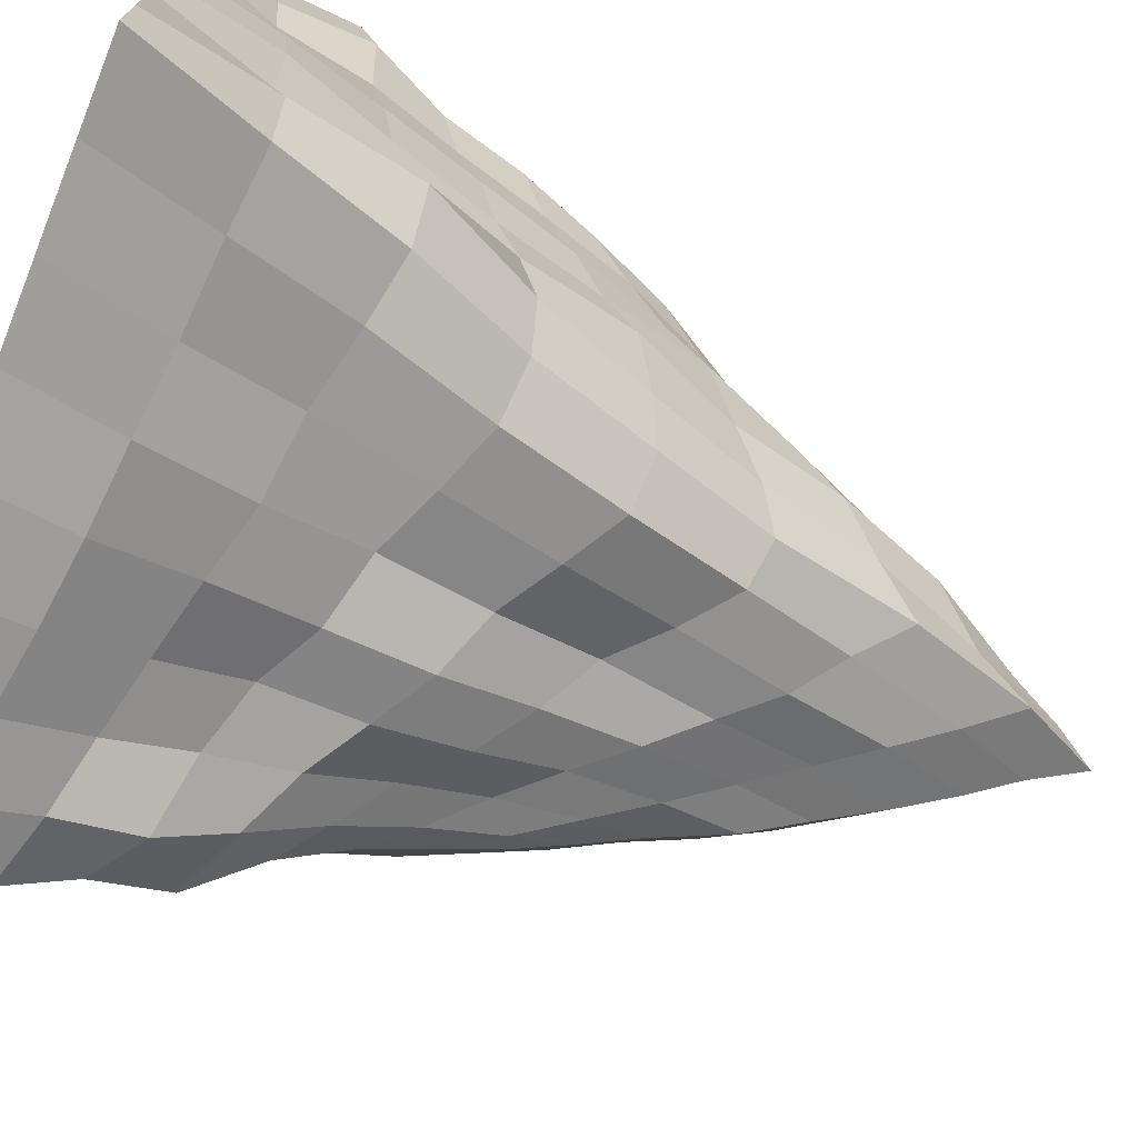
<metadata>
{"format":"obj","ext":"obj","renderer":"f3d","projection":"perspective","resolution":1024,"background":"white","views":[{"elev":-73.3,"azim":68.1,"up":"+Z"}]}
</metadata>
<code>
o Cone
v -0.7071 -1 -0.7071
v 0.7071 -1 -0.7071
v 0.7071 -1 0.7071
v -0.7074 -0.9998 0.7074
v 0.006239 0.9202 -0.006475
v -0.3536 7e-06 0.3536
v -0.3818 0.001537 -0.3263
v 0.3314 -0.009824 0.3622
v -0.4735 -0.4365 0.4733
v -5e-06 -0.9997 -0.7083
v -0.2006 0.4715 -0.1829
v 0.7071 -1 0
v -1e-05 -0.9967 0.7167
v -0.7072 -1 2e-06
v -0.1878 0.4737 0.2144
v 0.1857 0.4568 0.186
v -0.409 -0.1933 0.4102
v -0.5138 -0.2246 0.08839
v -0.08839 -0.2414 0.4661
v -0.3395 0.1356 0.1326
v -0.1326 0.1466 0.3704
v 0 -1 0
v 0.332 -0.02833 -0.3465
v 0.4924 -0.4816 0.5077
v -0.5814 -0.731 0.5893
v -0.5498 -0.4784 -0.5669
v -0.04419 -0.6127 0.6093
v -0.6011 -0.6156 0.04419
v 0.4947 -0.2313 0.08839
v -0.08839 -0.2282 -0.5036
v 0.3536 -1 -0.7071
v -0.09022 0.7131 -0.09234
v -0.7075 -0.9999 -0.3536
v -0.4183 -0.1177 -0.1326
v 0.7071 -1 -0.3536
v 0.3536 -1 0.7071
v -0.08951 0.7468 0.08981
v 0.08875 0.7502 0.0883
v -0.3858 -0.09888 0.386
v 0.1326 -0.1248 0.3984
v -0.2855 0.3275 -0.0221
v -0.2631 0.3206 0.1576
v 0.02703 0.3214 0.2663
v -0.1545 0.3338 0.3034
v 0 -1 -0.3536
v 0.3536 -1 0
v 0.453 -0.1055 -0.1326
v 0.2431 -0.5589 0.5627
v -0.5851 -0.5509 -0.2431
v 0.1326 -0.1084 -0.4447
v 0.3536 -1 -0.3536
v -0.03329 0.5502 0.2168
v -0.2058 0.5457 0.03358
v 0.5187 -0.5031 -0.5094
v 0.6094 -0.7388 0.6097
v -0.661 -0.8709 0.6595
v -0.02341 -0.8057 0.6642
v -0.6651 -0.8046 0.02221
v 0.6087 -0.6129 0.04419
v -0.04419 -0.6123 -0.6105
v -0.6237 -0.7474 -0.6182
v 0.2431 -0.5602 -0.5588
v -0.6869 -0.7611 -0.2983
v 0.2986 -0.7665 0.6724
v 0.5532 -0.5622 -0.2431
v -0.444 -0.2236 -0.3891
v 0.1807 0.4998 -0.1766
v 0.443 -0.2441 0.4389
v -0.5064 -0.5665 0.5194
v -0.06629 -0.4222 0.5515
v -0.5501 -0.4227 0.06629
v 0.3346 0.1339 0.1326
v -0.1326 0.135 -0.3378
v 0.2983 0.3312 -0.0213
v 0.1878 -0.3346 0.5008
v -0.4819 -0.3413 -0.1878
v 0.0221 0.3282 -0.2874
v 0.2489 0.2116 -0.2605
v 0.4697 -0.3651 0.4756
v -0.5338 -0.643 0.5507
v -0.05524 -0.5127 0.5939
v -0.5566 -0.5259 0.05524
v 0.4308 -0.04299 0.1105
v -0.1105 -0.05015 -0.4106
v 0.3568 0.1066 -0.07734
v 0.2154 -0.4445 0.5383
v -0.5331 -0.4463 -0.2154
v 0.07734 0.1062 -0.3555
v -0.4863 -0.3556 -0.4639
v -0.5744 -0.6205 -0.5834
v 0.4148 -0.2724 -0.4211
v 0.5396 -0.6065 0.5521
v -0.6269 -0.8066 0.6264
v -0.03315 -0.7081 0.6377
v -0.6596 -0.7004 0.03315
v 0.5517 -0.4221 0.06629
v -0.06629 -0.4209 -0.5551
v 0.1878 -0.3325 -0.5068
v -0.6603 -0.6474 -0.2707
v 0.2707 -0.6695 0.5978
v 0.5062 -0.3328 -0.1878
v 0.6087 -0.748 -0.6049
v 0.6629 -0.875 0.6629
v -0.688 -0.9356 0.6874
v -0.01209 -0.894 0.7119
v -0.6795 -0.905 0.01118
v 0.6629 -0.8047 0.0221
v -0.02214 -0.7963 -0.6879
v 0.2983 -0.7696 -0.6628
v -0.6946 -0.8818 -0.326
v 0.3263 -0.8833 0.6901
v 0.6302 -0.7811 -0.2983
v -0.6679 -0.8723 -0.6685
v 0.7243 -1.012 0.3535
v -0.3536 -0.9984 0.7117
v -0.2742 0.2118 0.2834
v 0.2646 0.1995 0.2842
v -0.4397 -0.311 0.4394
v -0.3081 -0.3632 0.5145
v -0.3536 -0.9996 -0.7086
v -0.305 0.2105 -0.26
v -0.7147 -0.9982 0.3536
v -0.5534 -0.3512 0.3094
v -0.3757 -0.0625 0.2873
v -0.4296 -0.04341 0.1105
v -0.2872 -0.05299 0.4022
v -0.1105 -0.03982 0.4398
v -0 -1 0.3536
v -0.3536 -1 0
v -0.3115 -0.364 -0.5145
v -0.6207 -0.6766 0.3295
v -0.3315 -0.6606 0.6728
v 0.5517 -0.3518 0.3093
v -0.3536 -1 -0.3536
v 0.07734 0.1137 0.3768
v -0.3217 0.09316 0.2777
v -0.351 0.1046 -0.07734
v -0.2766 0.09836 0.3394
v 0.3536 -1 0.3536
v 0.6607 -0.6649 0.3315
v -0.3425 -0.8393 0.6646
v -0.6831 -0.8339 0.3426
v -0.3315 -0.6775 -0.6248
v -0.2886 -0.06053 -0.3793
v -0.6036 -0.5092 0.3204
v -0.32 -0.5076 0.6069
v 0.4331 -0.04092 0.2901
v 0.4967 -0.1955 0.2984
v -0.3258 -0.5768 0.6609
v -0.6082 -0.5922 0.3236
v -0.2987 -0.2153 -0.4402
v 0.5912 -0.5136 0.3204
v -0.337 -0.7583 0.6449
v -0.6374 -0.7609 0.3369
v -0.3205 -0.5237 -0.5626
v -0.3425 -0.8369 -0.6716
v -0.7106 -0.9133 0.3482
v -0.348 -0.9141 0.7016
v 0.6626 -0.8466 0.3425
v -0.3536 -1 0.3536
v -0.2961 -0.2061 0.4561
v -0.4364 -0.2168 0.2983
v -0.4121 -0.09795 -0.3453
v 0.095 0.7539 -0.09398
v 0.387 -0.1031 0.3899
v -0.4874 -0.4982 0.4926
v -0.07734 -0.3369 0.4943
v -0.5384 -0.3214 0.07734
v 0.2574 0.3181 0.1565
v -0.163 0.3185 -0.2535
v 0.2116 0.5481 0.03551
v 0.1602 -0.2333 0.4394
v -0.4473 -0.2305 -0.1602
v -0.0332 0.5374 -0.1826
v -0.2893 0.09835 -0.3214
v -0.5831 -0.4286 0.3149
v -0.3149 -0.4399 0.5511
v 0.349 0.1059 0.2823
v 0.7141 -1.002 0.5305
v -0.5303 -0.9992 0.7093
v -0.3201 0.08488 0.3229
v 0.3066 0.08377 0.3272
v -0.4571 -0.3732 0.4552
v -0.4031 -0.4146 0.5054
v -0.463 -0.1371 0.09944
v -0.3615 -0.149 0.4116
v -0.09944 -0.1399 0.4551
v -0 -1 0.5303
v -0.5303 -1 0
v -0.4725 -0.7061 0.6377
v 0.5351 -0.4207 0.4157
v -0.5303 -1 -0.3536
v 0.105 -0.008644 0.3788
v -0.3855 -0.006289 -0.105
v -0.3364 -0.01366 0.3608
v 0.3536 -1 0.5303
v 0.6577 -0.7001 0.4777
v -0.5027 -0.854 0.6725
v -0.4275 -0.5484 0.578
v 0.4519 -0.1395 0.3651
v 0.4927 -0.2846 0.3921
v -0.451 -0.6241 0.624
v 0.5867 -0.561 0.4449
v -0.4887 -0.7871 0.6375
v -0.5165 -0.9241 0.698
v 0.6633 -0.8596 0.5029
v -0.5303 -1 -0.7071
v -0.349 0.09625 -0.2949
v -0.7152 -0.9974 0.5314
v -0.5181 -0.4213 0.4111
v -0.4072 -0.153 0.3629
v -0.4296 -0.421 -0.5427
v -0.6049 -0.7107 0.4675
v -0.3588 -0.01492 0.3367
v -0.6832 -0.8509 0.5037
v -0.4751 -0.7076 -0.6393
v -0.3698 -0.1476 -0.4002
v -0.5598 -0.5573 0.4344
v -0.5789 -0.6291 0.447
v -0.3962 -0.2884 -0.4642
v -0.6403 -0.7861 0.4886
v -0.4516 -0.5496 -0.6334
v -0.5027 -0.8561 -0.6667
v -0.709 -0.9211 0.5189
v -0.3536 -1 0.5303
v -0.5303 -1 0.3536
v -0.3774 -0.2734 0.4532
v -0.3008 -0.2839 0.4817
v -0.4598 -0.2883 0.3874
v -0.4977 -0.283 0.3038
v -0.5401 -0.4891 0.4228
v -0.3497 -0.007923 -0.3523
v -0.4138 -0.481 0.5371
v 0.3879 0.000302 0.3406
v -0.4914 -0.3547 0.3997
v -0.3894 -0.3432 0.4769
v -0.5303 -1 0.5303
v 0.5303 -1 -0.7071
v -0.03906 0.808 -0.05264
v -0.7077 -0.9999 -0.5304
v -0.4417 -0.03927 -0.2421
v -0.2683 0.4296 -0.107
v -0.5763 -0.5171 -0.3912
v 0.243 -0.04116 -0.4363
v 0.7071 -1 -0.5303
v 0.5303 -1 0.7071
v -0.045 0.8435 0.04477
v 0.04757 0.8459 0.0412
v -0.3732 -0.05646 0.3733
v 0.2433 -0.06239 0.3757
v -0.2223 0.4169 0.1881
v 0.1042 0.4068 0.2224
v -0.1674 0.4236 0.2616
v 0 -1 -0.5303
v 0.5303 -1 0
v 0.3902 -0.05797 -0.243
v 0.3867 -0.5225 0.5662
v 0.3536 -1 -0.5303
v 0.5303 -1 -0.3536
v 0.02751 0.6438 0.1362
v -0.06473 0.651 0.1536
v -0.151 0.6491 -0.0279
v -0.1509 0.6514 0.0686
v 0.5973 -0.5104 -0.3894
v 0.4585 -0.7553 0.6534
v 0.3928 -0.5269 -0.5476
v -0.6681 -0.7506 -0.4587
v 0.3149 -0.2961 0.4607
v 0.2357 0.4153 -0.09977
v -0.5065 -0.2781 -0.3114
v 0.1006 0.4106 -0.2211
v 0.1737 0.1892 -0.3409
v -0.5359 -0.4004 -0.3522
v 0.3042 0.1711 -0.1711
v 0.3508 -0.41 0.5113
v 0.4816 -0.2901 -0.3127
v 0.4226 -0.6366 0.6163
v 0.3131 -0.2843 -0.4972
v -0.6227 -0.6335 -0.4247
v -0.6975 -0.8749 -0.4956
v 0.4623 -0.7609 -0.6339
v 0.4944 -0.8824 0.6669
v 0.6517 -0.7559 -0.4585
v 0.1747 0.1802 0.3163
v -0.3536 -1 -0.5303
v -0.2954 0.1649 0.2773
v -0.3563 0.1936 -0.1733
v -0.2729 0.1669 0.3091
v 0.5303 -1 0.3536
v 0.279 -0.1797 0.4171
v 0.1376 0.6464 -0.03334
v -0.4804 -0.1558 -0.2758
v 0.02999 0.6465 -0.1413
v -0.4031 0.07836 -0.207
v -0.3357 0.04899 0.3258
v -0.5303 -1 -0.5303
v 0.21 0.05554 0.3363
v -0.3247 0.04931 0.3392
v 0.5303 -1 0.5303
v -0.008286 0.7578 0.08563
v 0.5303 -1 -0.5303
v -0.08767 0.7574 0.008448
v 0.7071 -1 -0.1768
v 0.1767 -0.9996 0.7093
v -0.1467 0.5857 0.1653
v 0.1406 0.5835 0.1363
v -0.3964 -0.142 0.3968
v 0.0221 -0.177 0.4496
v -0.2876 0.2228 0.1436
v -0.05456 0.2316 0.3119
v -0.1432 0.241 0.3391
v 0 -1 -0.1768
v 0.1768 -1 0
v 0.4645 -0.1717 -0.0221
v 0.09944 -0.5919 0.5687
v 0.1768 -1 -0.7071
v -0.1419 0.6055 -0.1345
v -0.7086 -0.9998 -0.1768
v -0.459 -0.1737 -0.0221
v -0.2882 0.223 0.05523
v -0.6075 -0.5782 -0.09944
v 0.0221 -0.1775 -0.448
v 0.3536 -1 -0.1768
v 0.1768 -1 -0.3536
v -0.09136 0.4483 0.2788
v 0.003088 0.4365 0.2482
v -0.2397 0.4353 0.09672
v -0.243 0.4354 0.005171
v -0.6871 -0.7794 -0.1381
v 0.09944 -0.5762 -0.6131
v 0.1379 -0.7763 0.6979
v 0.589 -0.5847 -0.09944
v -0.05524 0.2308 -0.3103
v -0.5519 -0.3693 -0.06077
v 0.329 0.2372 0.05538
v 0.06077 -0.3792 0.524
v 0.0801 -0.4856 0.5462
v 0.4138 0.03887 0.01657
v -0.5799 -0.4737 -0.0801
v -0.01657 0.01695 -0.3518
v -0.6736 -0.6691 -0.1188
v 0.06077 -0.386 -0.5047
v 0.1188 -0.6836 0.6326
v 0.5214 -0.3801 -0.06077
v 0.6614 -0.7876 -0.1381
v 0.1572 -0.8873 0.7082
v 0.1381 -0.7839 -0.6721
v -0.6962 -0.8942 -0.1576
v 0.1768 -1 0.3536
v -0.2818 0.02335 0.3706
v -0.3838 0.02829 0.01657
v -0.3486 0.01586 0.2818
v -0.3536 -1 -0.1768
v -0.01657 0.03653 0.4072
v -0.09764 0.4278 -0.2178
v -0.5142 -0.2684 -0.04143
v 0.241 0.4352 0.09636
v 0.04143 -0.2793 0.4835
v 0.002762 -0.06926 0.4311
v -0.5303 -1 -0.1768
v -0.3835 -0.08515 0.3504
v -0.4196 -0.07333 -0.002762
v 0.1768 -1 0.5303
v -0.3506 -0.08484 0.3858
v -0.1915 0.5296 0.1335
v -0.2064 0.5383 -0.06765
v 0.06813 0.5245 0.1843
v 0.1768 -1 -0.5303
v 0.5303 -1 -0.1768
v -0.1181 0.5347 0.2189
v -0.2711 0.3311 0.07432
v -0.06964 0.3435 0.3064
v 0.1768 -1 -0.1768
v -0.1768 -0.9999 -0.7074
v -0.2506 0.3586 -0.2286
v -0.7104 -0.9992 0.1768
v -0.5137 -0.2949 0.1989
v -0.3538 0.03523 0.2099
v -0.199 -0.2956 -0.5116
v -0.6345 -0.6388 0.1877
v -0.2861 0.2052 0.2177
v -0.6765 -0.8186 0.1823
v -0.1878 -0.6455 -0.6161
v -0.2099 0.03622 -0.3566
v -0.5763 -0.4662 0.1933
v -0.6173 -0.5483 0.1906
v -0.2044 -0.1256 -0.4456
v -0.6413 -0.7334 0.1851
v -0.1933 -0.483 -0.5288
v -0.1823 -0.8143 -0.6854
v -0.6981 -0.9084 0.1795
v 0.7104 -1.002 0.1768
v -0.1768 -0.9976 0.714
v -0.224 0.3691 0.2456
v 0.2226 0.3203 0.2346
v -0.4233 -0.2503 0.4246
v -0.1989 -0.302 0.4937
v -0.3961 0.0502 0.1215
v -0.2099 0.05019 0.3961
v -0.1215 0.05286 0.4036
v -0 -1 0.1768
v -0.1768 -1 0
v -0.1878 -0.6377 0.6381
v 0.5145 -0.2946 0.1989
v -0.1768 -1 -0.3536
v 0.05047 0.2199 0.3274
v -0.3163 0.2153 -0.04972
v -0.2156 0.2165 0.3211
v 0.3536 -1 0.1768
v 0.6157 -0.6456 0.1878
v -0.1823 -0.8245 0.6572
v -0.1933 -0.4668 0.5745
v 0.3848 0.04709 0.2124
v 0.4618 -0.1199 0.2044
v -0.1906 -0.5467 0.6221
v 0.5618 -0.4713 0.1933
v -0.1851 -0.7368 0.6313
v -0.1795 -0.9046 0.7039
v 0.647 -0.8285 0.1823
v -0.3536 -1 0.1768
v -0.1768 -1 0.3536
v -0.2044 -0.1173 0.4693
v -0.2925 -0.1308 0.4298
v -0.4066 -0.1394 0.2044
v -0.4036 -0.1405 0.2928
v 0.298 0.2097 0.2189
v -0.1961 -0.3895 0.5196
v -0.2268 0.2096 -0.2889
v -0.5456 -0.3803 0.1961
v -0.432 -0.2211 0.3753
v -0.4523 -0.22 0.2016
v -0.2016 -0.2115 0.4761
v -0.5303 -1 0.1768
v -0.1768 -1 0.5303
v -0.3691 -0.2095 0.4332
v 0.5303 -1 0.1768
v -0.2191 0.2974 0.2831
v 0.1368 0.2926 0.2679
v -0.1768 -1 -0.5303
v -0.2544 0.2922 0.2296
v -0.3152 0.3138 -0.1414
v -0.2126 0.1335 0.3586
v 0.1768 -1 0.1768
v -0.3378 0.1263 0.03591
v -0.3191 0.1197 0.2129
v -0.1768 -1 -0.1768
v -0.03591 0.1318 0.3535
v -0.2072 -0.03079 0.4404
v -0.1768 -1 0.1768
v -0.3807 -0.05192 0.2072
f 293 239 5 164
f 234 182 8 165
f 299 179 3 246
f 298 181 6 249
f 302 247 5 239
f 292 241 7 163
f 233 184 9 166
f 358 308 19 167
f 429 377 18 168
f 441 242 11 375
f 450 378 20 398
f 440 394 15 251
f 435 186 17 396
f 447 310 21 400
f 370 305 15 253
f 434 188 13 393
f 446 312 22 402
f 369 303 12 255
f 357 306 16 169
f 428 375 11 170
f 389 379 30 97
f 344 314 29 96
f 388 380 28 95
f 343 315 27 94
f 204 190 25 93
f 279 243 26 90
f 203 191 24 92
f 278 244 23 91
f 342 322 50 98
f 341 321 49 99
f 277 257 48 100
f 276 256 47 101
f 291 248 38 171
f 373 323 46 313
f 368 258 51 324
f 301 245 35 259
f 439 254 45 405
f 372 325 44 311
f 367 260 52 326
f 300 247 37 261
f 438 252 43 406
f 445 381 42 309
f 444 320 41 407
f 290 250 40 172
f 356 319 34 173
f 366 262 32 317
f 371 327 53 328
f 365 305 37 263
f 364 195 39 307
f 363 196 36 304
f 355 317 32 174
f 283 264 65 112
f 282 265 64 111
f 348 329 63 110
f 347 330 62 109
f 281 266 54 102
f 206 197 55 103
f 280 267 61 113
f 205 198 56 104
f 346 331 57 105
f 391 382 58 106
f 345 332 59 107
f 390 383 60 108
f 340 333 77 88
f 339 334 76 87
f 275 268 75 86
f 274 269 74 85
f 387 384 73 84
f 338 335 72 83
f 386 385 71 82
f 337 336 70 81
f 202 199 69 80
f 273 270 66 89
f 201 200 68 79
f 272 271 67 78
f 244 272 78 23
f 191 201 79 24
f 243 273 89 26
f 190 202 80 25
f 315 337 81 27
f 380 386 82 28
f 314 338 83 29
f 379 387 84 30
f 256 274 85 47
f 257 275 86 48
f 321 339 87 49
f 322 340 88 50
f 264 276 101 65
f 265 277 100 64
f 329 341 99 63
f 330 342 98 62
f 266 278 91 54
f 197 203 92 55
f 267 279 90 61
f 198 204 93 56
f 331 343 94 57
f 382 388 95 58
f 332 344 96 59
f 383 389 97 60
f 374 390 108 10
f 303 345 107 12
f 376 391 106 14
f 304 346 105 13
f 180 205 104 4
f 240 280 113 1
f 179 206 103 3
f 238 281 102 2
f 316 347 109 31
f 318 348 110 33
f 246 282 111 36
f 245 283 112 35
f 392 419 159 114
f 393 418 158 115
f 209 224 157 122
f 207 223 156 120
f 216 222 155 143
f 215 221 154 142
f 411 417 153 141
f 410 416 152 140
f 212 220 151 130
f 213 219 150 131
f 403 415 149 132
f 404 414 148 133
f 414 413 147 148
f 415 412 146 149
f 219 218 145 150
f 220 217 144 151
f 223 216 143 156
f 224 215 142 157
f 418 411 141 158
f 419 410 140 159
f 443 409 139 349
f 442 408 138 350
f 362 351 137 194
f 361 214 136 352
f 297 284 135 193
f 296 285 134 192
f 416 404 133 152
f 417 403 132 153
f 221 213 131 154
f 222 212 130 155
f 232 208 121 175
f 360 353 129 189
f 237 225 115 180
f 433 420 160 226
f 449 401 128 421
f 359 354 127 187
f 236 227 118 183
f 432 422 161 228
f 448 399 126 423
f 295 181 116 286
f 431 424 125 185
f 235 229 162 230
f 430 211 124 425
f 294 287 121 208
f 231 210 123 176
f 427 397 119 177
f 437 394 116 288
f 436 392 114 289
f 426 395 117 178
f 413 426 178 147
f 412 427 177 146
f 218 231 176 145
f 217 232 175 144
f 333 355 174 77
f 334 356 173 76
f 268 290 172 75
f 269 291 171 74
f 384 428 170 73
f 335 357 169 72
f 385 429 168 71
f 336 358 167 70
f 199 233 166 69
f 270 292 163 66
f 200 234 165 68
f 271 293 164 67
f 147 178 234 200
f 146 177 233 199
f 66 163 232 217
f 69 166 231 218
f 166 9 210 231
f 241 294 208 7
f 396 17 211 430
f 210 235 230 123
f 9 183 235 210
f 183 118 229 235
f 377 431 185 18
f 249 6 181 295
f 397 432 228 119
f 184 236 183 9
f 119 228 236 184
f 228 161 227 236
f 308 359 187 19
f 376 433 226 122
f 209 237 180 4
f 122 226 237 209
f 226 160 225 237
f 318 360 189 14
f 163 7 208 232
f 90 26 212 222
f 93 25 213 221
f 240 296 192 33
f 250 297 193 40
f 307 39 214 361
f 319 362 194 34
f 104 56 215 224
f 113 61 216 223
f 89 66 217 220
f 80 69 218 219
f 25 80 219 213
f 26 89 220 212
f 56 93 221 215
f 61 90 222 216
f 1 113 223 207
f 4 104 224 209
f 114 159 206 179
f 115 158 205 180
f 141 153 204 198
f 140 152 203 197
f 132 149 202 190
f 133 148 201 191
f 148 147 200 201
f 149 146 199 202
f 158 141 198 205
f 159 140 197 206
f 349 139 196 363
f 350 138 195 364
f 152 133 191 203
f 153 132 190 204
f 421 128 188 434
f 423 126 186 435
f 177 119 184 233
f 288 116 181 298
f 289 114 179 299
f 178 117 182 234
f 139 289 299 196
f 138 288 298 195
f 8 182 297 250
f 1 207 296 240
f 39 249 295 214
f 34 194 294 241
f 77 174 293 271
f 76 173 292 270
f 67 164 291 269
f 68 165 290 268
f 409 436 289 139
f 408 437 288 138
f 194 137 287 294
f 214 295 286 136
f 207 120 285 296
f 182 117 284 297
f 2 102 283 245
f 3 103 282 246
f 31 109 281 238
f 33 110 280 240
f 63 99 279 267
f 62 98 278 266
f 55 92 277 265
f 54 91 276 264
f 24 79 275 257
f 23 78 274 256
f 49 87 273 243
f 50 88 272 244
f 88 77 271 272
f 87 76 270 273
f 78 67 269 274
f 79 68 268 275
f 110 63 267 280
f 109 62 266 281
f 103 55 265 282
f 102 54 264 283
f 327 365 263 53
f 328 53 262 366
f 165 8 250 290
f 395 16 252 438
f 260 300 261 52
f 38 248 300 260
f 248 5 247 300
f 306 38 260 367
f 374 10 254 439
f 258 301 259 51
f 31 238 301 258
f 238 2 245 301
f 316 31 258 368
f 164 5 248 291
f 91 23 256 276
f 92 24 257 277
f 98 50 244 278
f 99 49 243 279
f 323 369 255 46
f 325 370 253 44
f 381 440 251 42
f 407 41 242 441
f 173 34 241 292
f 262 302 239 32
f 53 263 302 262
f 263 37 247 302
f 195 298 249 39
f 196 299 246 36
f 174 32 239 293
f 52 261 370 325
f 51 259 369 323
f 10 316 368 254
f 16 306 367 252
f 41 328 366 242
f 42 251 365 327
f 126 350 364 186
f 128 349 363 188
f 18 185 362 319
f 17 307 361 211
f 33 192 360 318
f 40 193 359 308
f 75 172 358 336
f 74 171 357 335
f 71 168 356 334
f 73 170 355 333
f 193 135 354 359
f 192 134 353 360
f 211 361 352 124
f 185 125 351 362
f 399 442 350 126
f 401 443 349 128
f 14 106 348 318
f 10 108 347 316
f 36 111 346 304
f 35 112 345 303
f 65 101 344 332
f 64 100 343 331
f 60 97 342 330
f 58 95 341 329
f 30 84 340 322
f 28 82 339 321
f 47 85 338 314
f 48 86 337 315
f 86 75 336 337
f 85 74 335 338
f 82 71 334 339
f 84 73 333 340
f 112 65 332 345
f 111 64 331 346
f 108 60 330 347
f 106 58 329 348
f 170 11 317 355
f 188 363 304 13
f 186 364 307 17
f 251 15 305 365
f 320 371 328 41
f 20 309 371 320
f 309 42 327 371
f 242 366 317 11
f 168 18 319 356
f 398 20 320 444
f 378 445 309 20
f 252 367 326 43
f 310 372 311 21
f 43 326 372 310
f 326 52 325 372
f 254 368 324 45
f 312 373 313 22
f 45 324 373 312
f 324 51 323 373
f 95 28 321 341
f 97 30 322 342
f 100 48 315 343
f 101 47 314 344
f 171 38 306 357
f 259 35 303 369
f 405 45 312 446
f 261 37 305 370
f 406 43 310 447
f 172 40 308 358
f 135 406 447 354
f 134 405 446 353
f 124 352 445 378
f 125 398 444 351
f 22 313 443 401
f 21 311 442 399
f 137 407 441 287
f 136 286 440 381
f 120 374 439 285
f 117 395 438 284
f 44 253 437 408
f 46 255 436 409
f 161 423 435 227
f 160 421 434 225
f 14 189 433 376
f 19 187 432 397
f 123 230 431 377
f 118 396 430 229
f 145 176 429 385
f 144 175 428 384
f 70 167 427 412
f 72 169 426 413
f 169 16 395 426
f 255 12 392 436
f 253 15 394 437
f 167 19 397 427
f 229 430 425 162
f 230 162 424 431
f 422 448 423 161
f 127 400 448 422
f 400 21 399 448
f 187 127 422 432
f 420 449 421 160
f 129 402 449 420
f 402 22 401 449
f 189 129 420 433
f 94 27 403 417
f 96 29 404 416
f 311 44 408 442
f 313 46 409 443
f 107 59 410 419
f 105 57 411 418
f 81 70 412 415
f 83 72 413 414
f 29 83 414 404
f 27 81 415 403
f 59 96 416 410
f 57 94 417 411
f 13 105 418 393
f 12 107 419 392
f 122 157 391 376
f 120 156 390 374
f 143 155 389 383
f 142 154 388 382
f 130 151 387 379
f 131 150 386 380
f 150 145 385 386
f 151 144 384 387
f 156 143 383 390
f 157 142 382 391
f 351 444 407 137
f 352 136 381 445
f 284 438 406 135
f 285 439 405 134
f 154 131 380 388
f 155 130 379 389
f 175 121 375 428
f 353 446 402 129
f 225 434 393 115
f 354 447 400 127
f 227 435 396 118
f 286 116 394 440
f 424 450 398 125
f 162 425 450 424
f 425 124 378 450
f 287 441 375 121
f 176 123 377 429

</code>
